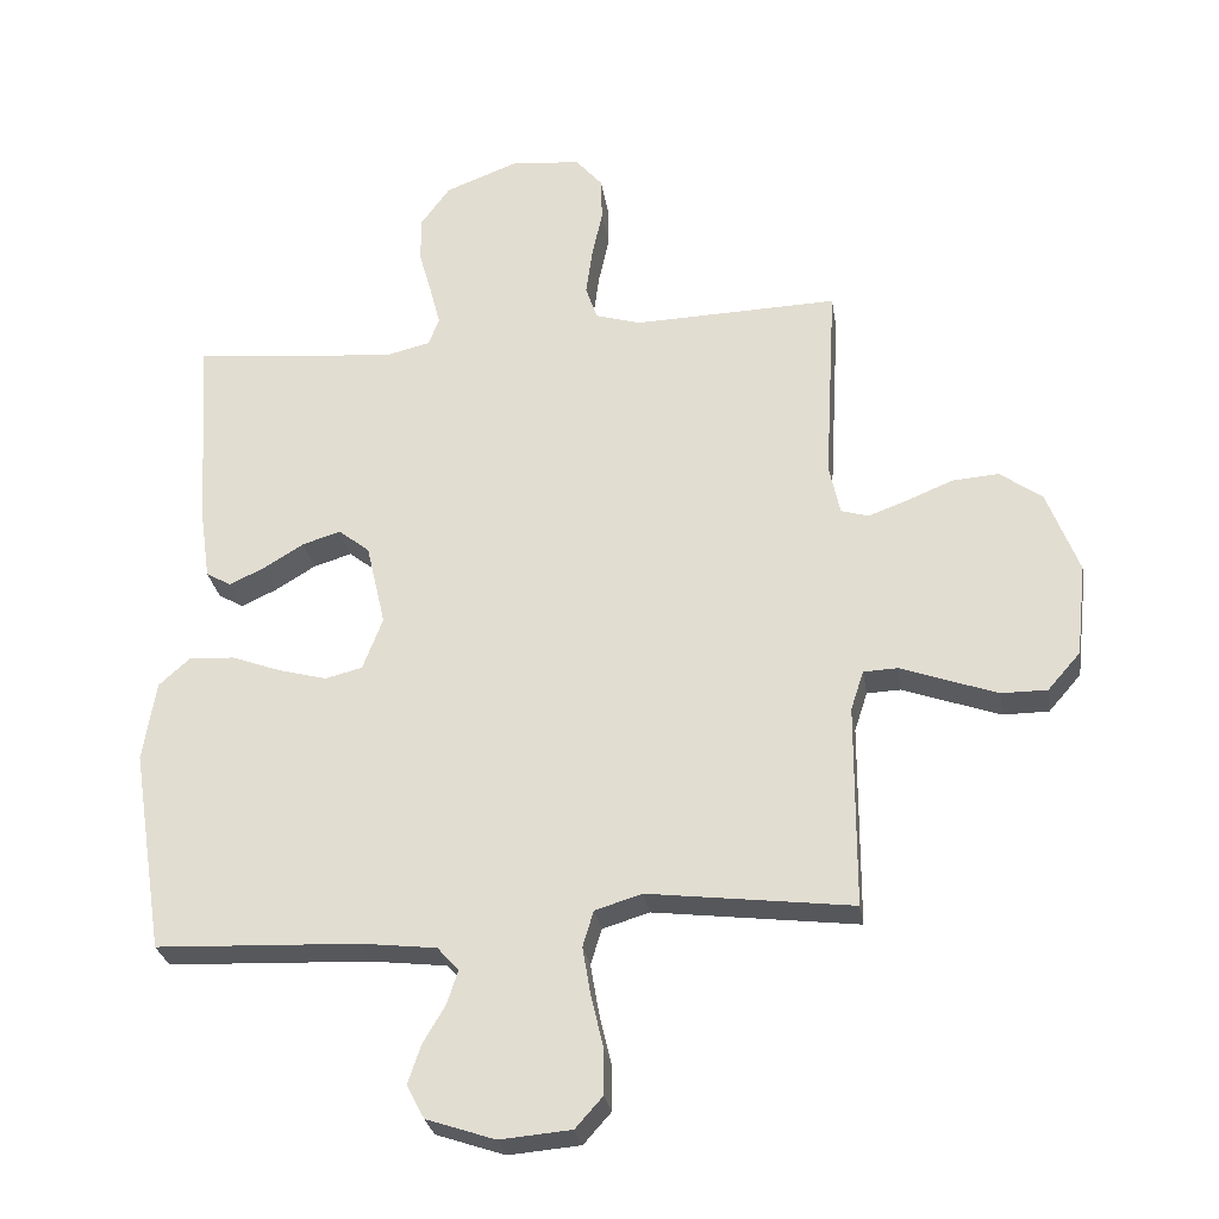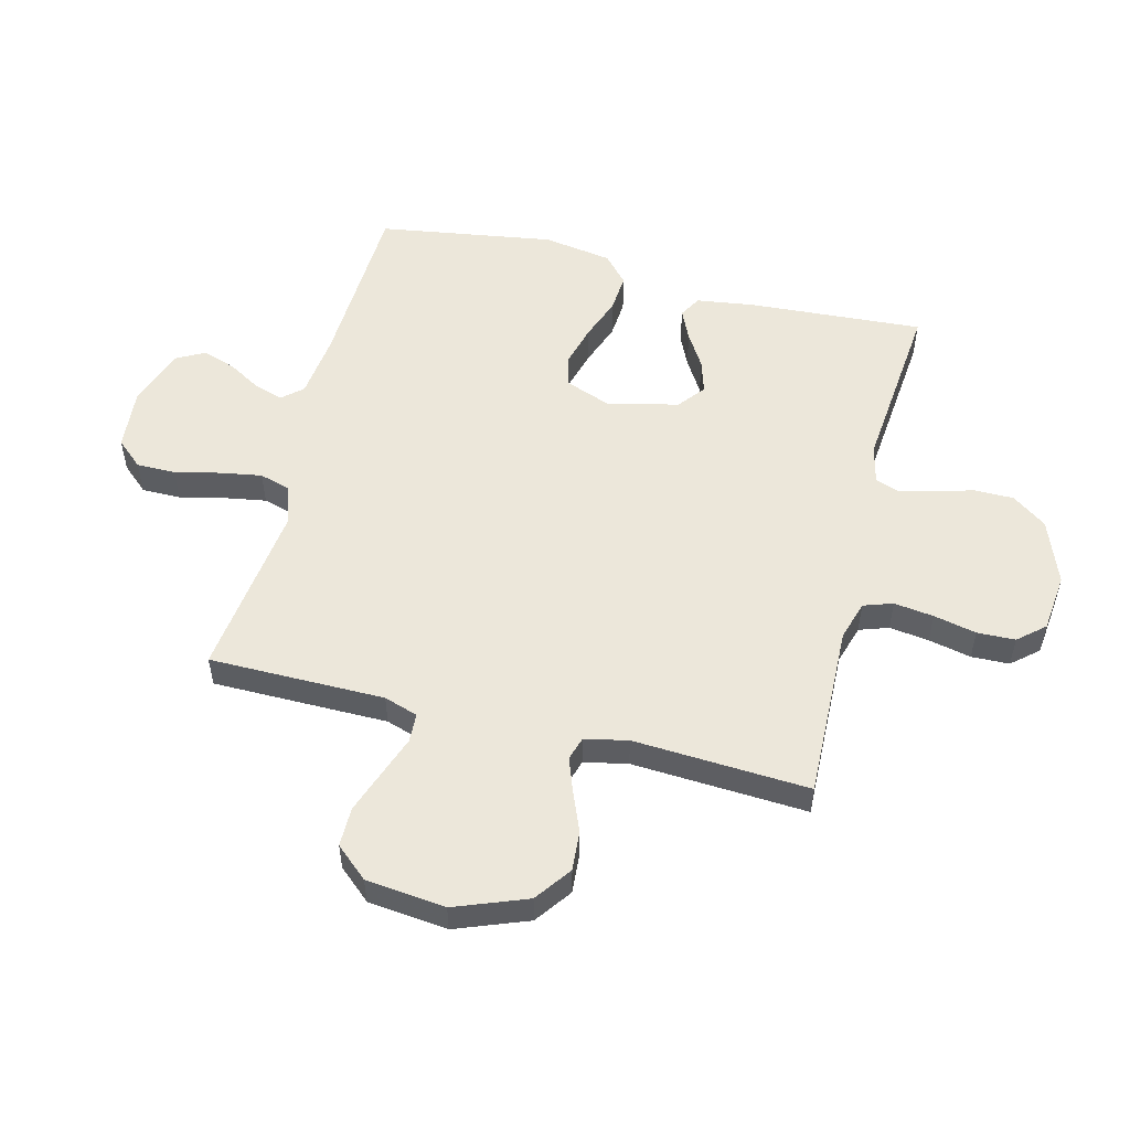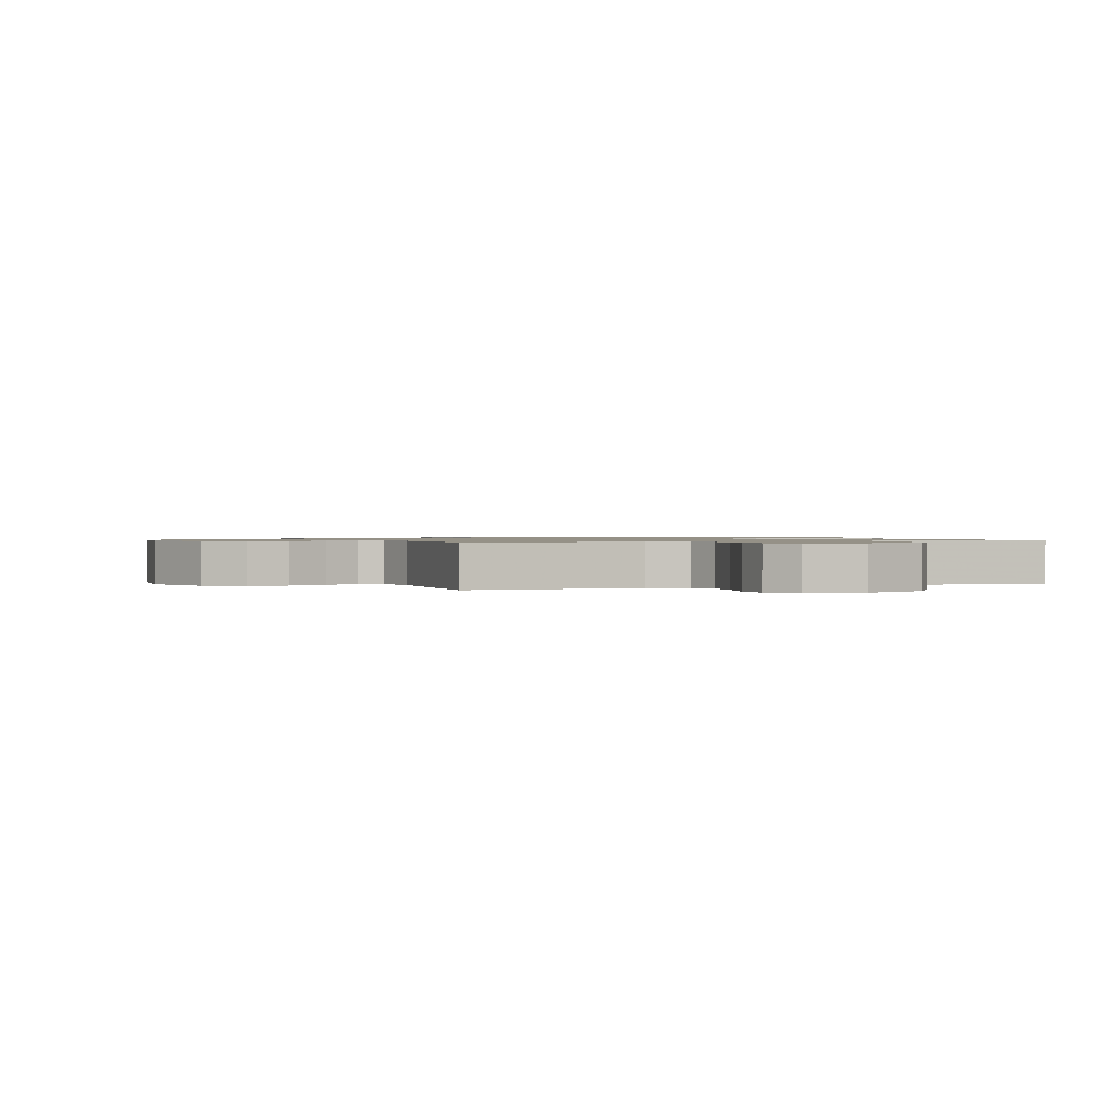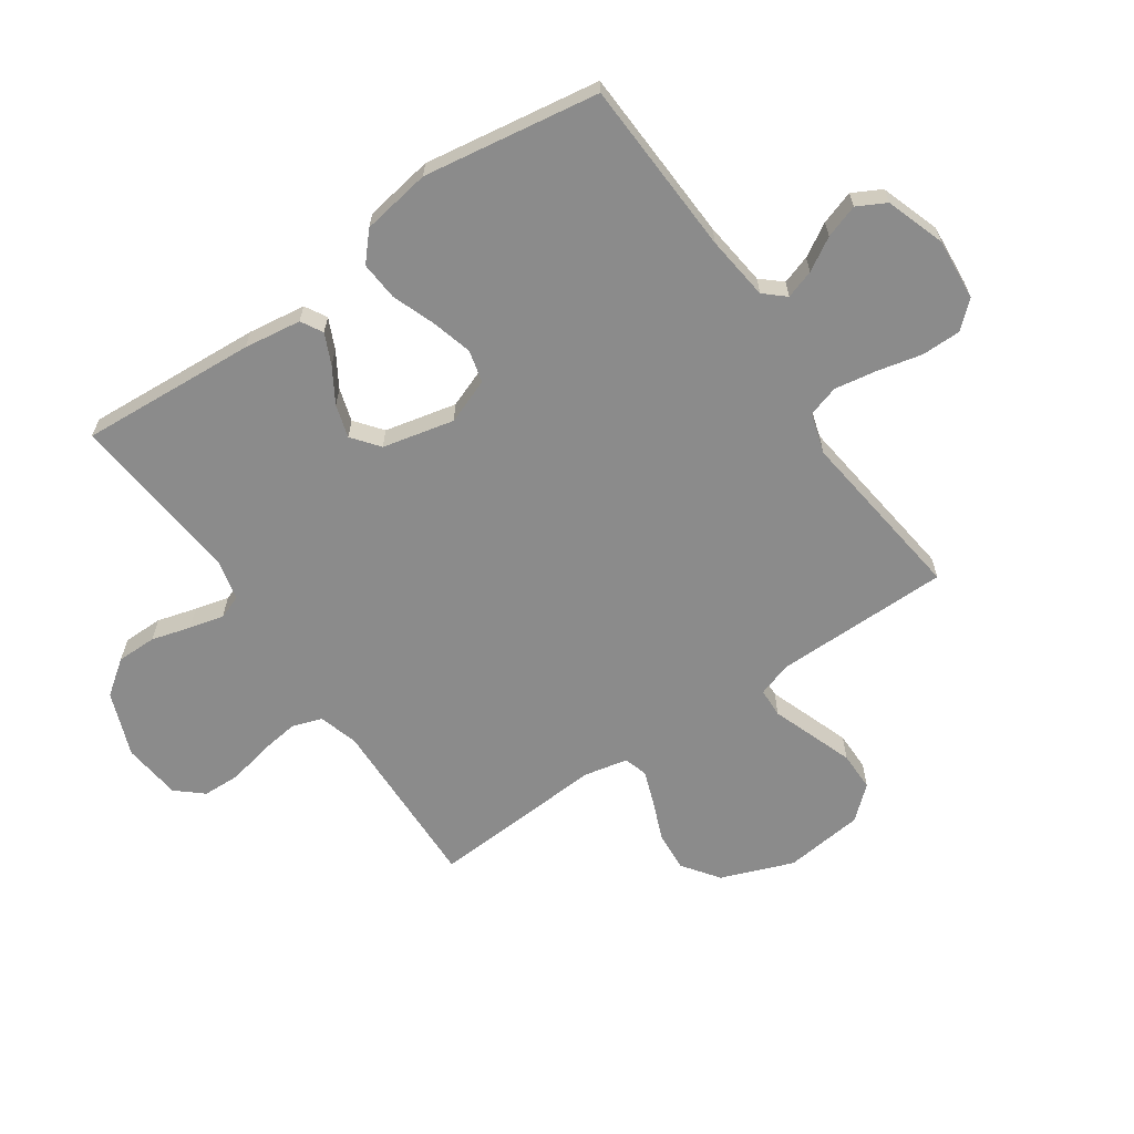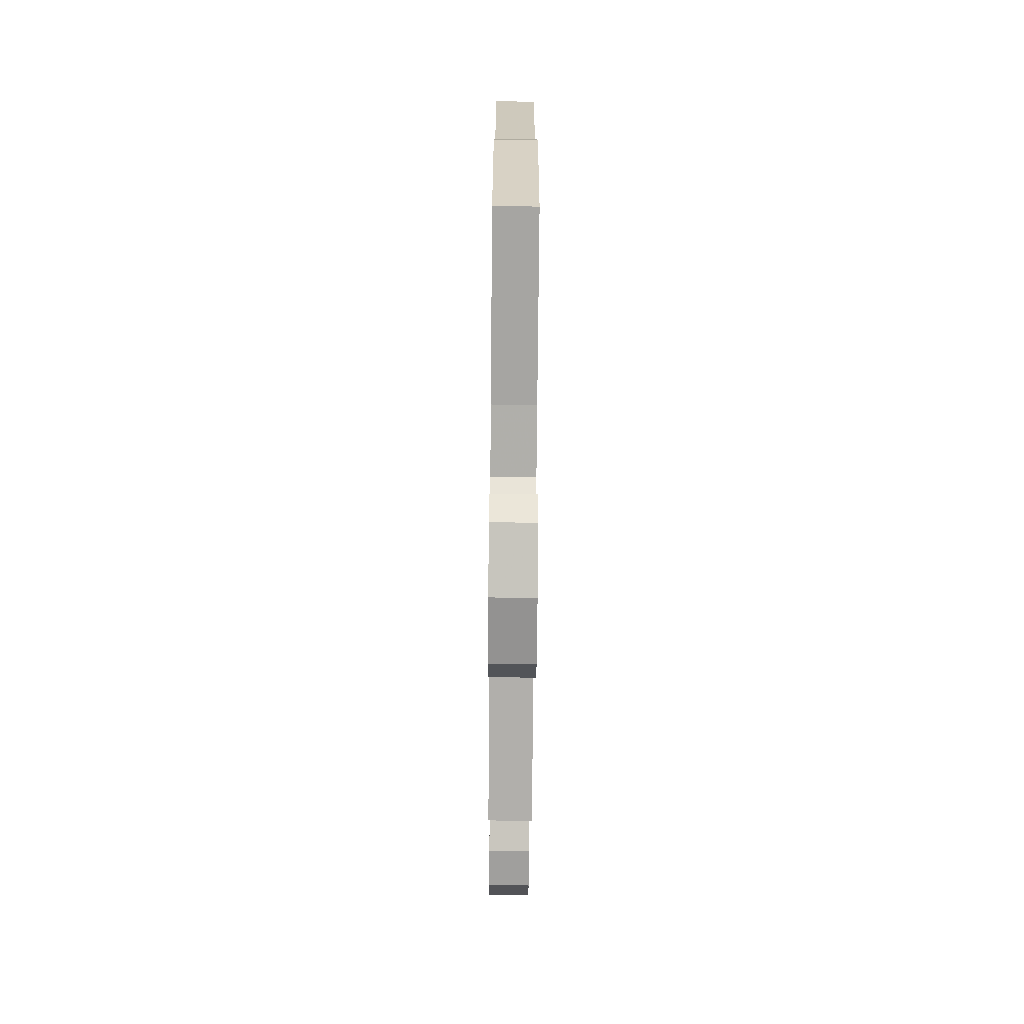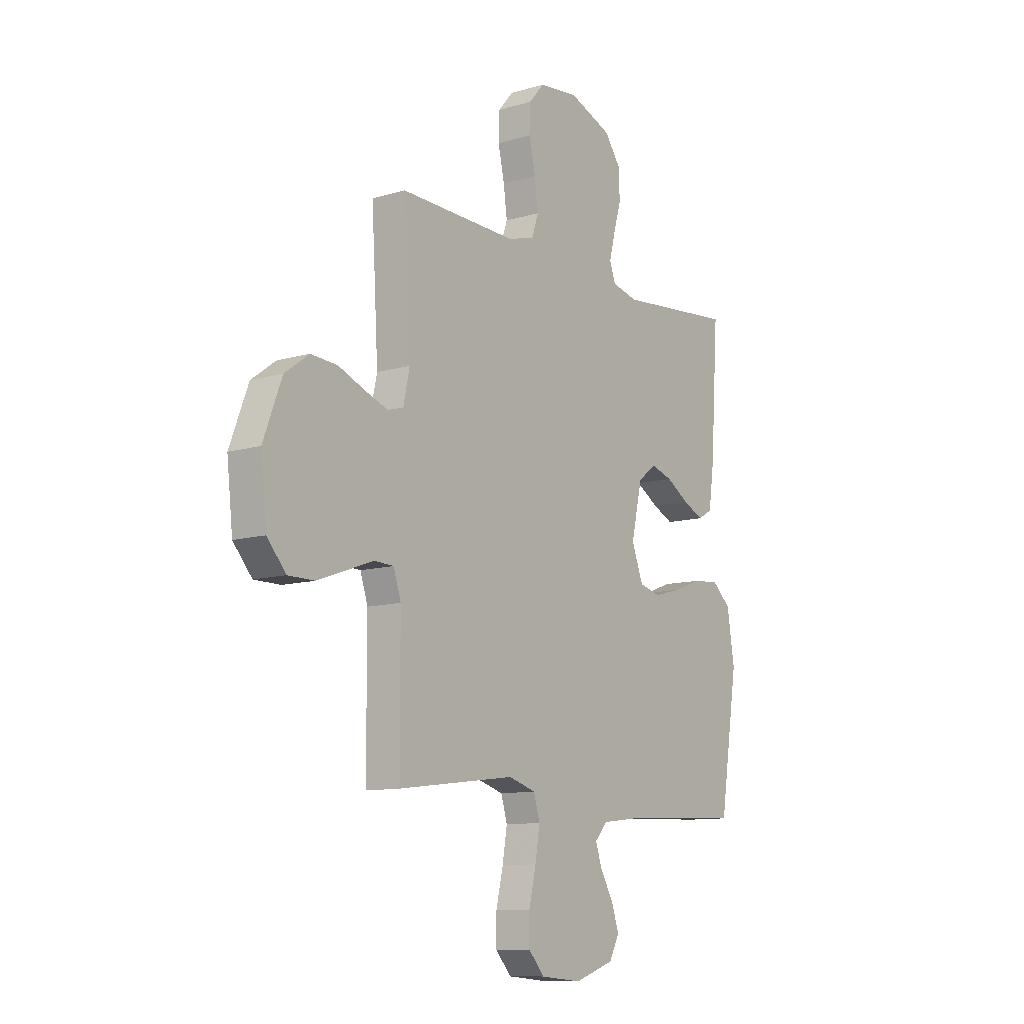
<metadata>
{"format":"obj","ext":"obj","renderer":"f3d","projection":"perspective","resolution":1024,"background":"white","views":[{"elev":-28.2,"azim":-171.1,"up":"+Z"},{"elev":53.5,"azim":-75.8,"up":"+Y"},{"elev":0.9,"azim":-21.6,"up":"+Y"},{"elev":-63.9,"azim":124.6,"up":"+Y"},{"elev":-71.3,"azim":89.5,"up":"+Z"},{"elev":-10.8,"azim":-53.8,"up":"+Z"}]}
</metadata>
<code>
v 0.5 0.07 0.5
v 0.48 0.07 0.2
v 0.466 0.07 0.102
v 0.429 0.07 0.081
v 0.377 0.07 0.105
v 0.318 0.07 0.141
v 0.262 0.07 0.158
v 0.216 0.07 0.122
v 0.188 0.07 0
v 0.217 0.07 -0.077
v 0.272 0.07 -0.091
v 0.342 0.07 -0.072
v 0.415 0.07 -0.045
v 0.481 0.07 -0.04
v 0.528 0.07 -0.082
v 0.547 0.07 -0.2
v 0.5 0.07 -0.5
v 0.2 0.07 -0.513
v 0.09 0.07 -0.526
v 0.059 0.07 -0.561
v 0.075 0.07 -0.61
v 0.108 0.07 -0.666
v 0.127 0.07 -0.723
v 0.101 0.07 -0.772
v 0 0.07 -0.806
v -0.105 0.07 -0.797
v -0.145 0.07 -0.752
v -0.145 0.07 -0.685
v -0.127 0.07 -0.608
v -0.115 0.07 -0.537
v -0.131 0.07 -0.484
v -0.2 0.07 -0.463
v -0.5 0.07 -0.5
v -0.501 0.07 -0.2
v -0.52 0.07 -0.142
v -0.57 0.07 -0.14
v -0.639 0.07 -0.165
v -0.712 0.07 -0.191
v -0.779 0.07 -0.191
v -0.827 0.07 -0.136
v -0.842 0.07 0
v -0.795 0.07 0.123
v -0.733 0.07 0.168
v -0.665 0.07 0.163
v -0.597 0.07 0.135
v -0.539 0.07 0.114
v -0.499 0.07 0.126
v -0.483 0.07 0.2
v -0.5 0.07 0.5
v -0.2 0.07 0.491
v -0.133 0.07 0.511
v -0.116 0.07 0.561
v -0.125 0.07 0.629
v -0.141 0.07 0.702
v -0.139 0.07 0.767
v -0.1 0.07 0.812
v 0 0.07 0.823
v 0.11 0.07 0.781
v 0.153 0.07 0.722
v 0.153 0.07 0.654
v 0.134 0.07 0.587
v 0.119 0.07 0.529
v 0.134 0.07 0.488
v 0.2 0.07 0.472
v 0.5 0 0.5
v 0.48 0 0.2
v 0.466 0 0.102
v 0.429 0 0.081
v 0.377 0 0.105
v 0.318 0 0.141
v 0.262 0 0.158
v 0.216 0 0.122
v 0.188 0 0
v 0.217 0 -0.077
v 0.272 0 -0.091
v 0.342 0 -0.072
v 0.415 0 -0.045
v 0.481 0 -0.04
v 0.528 0 -0.082
v 0.547 0 -0.2
v 0.5 0 -0.5
v 0.2 0 -0.513
v 0.09 0 -0.526
v 0.059 0 -0.561
v 0.075 0 -0.61
v 0.108 0 -0.666
v 0.127 0 -0.723
v 0.101 0 -0.772
v 0 0 -0.806
v -0.105 0 -0.797
v -0.145 0 -0.752
v -0.145 0 -0.685
v -0.127 0 -0.608
v -0.115 0 -0.537
v -0.131 0 -0.484
v -0.2 0 -0.463
v -0.5 0 -0.5
v -0.501 0 -0.2
v -0.52 0 -0.142
v -0.57 0 -0.14
v -0.639 0 -0.165
v -0.712 0 -0.191
v -0.779 0 -0.191
v -0.827 0 -0.136
v -0.842 0 0
v -0.795 0 0.123
v -0.733 0 0.168
v -0.665 0 0.163
v -0.597 0 0.135
v -0.539 0 0.114
v -0.499 0 0.126
v -0.483 0 0.2
v -0.5 0 0.5
v -0.2 0 0.491
v -0.133 0 0.511
v -0.116 0 0.561
v -0.125 0 0.629
v -0.141 0 0.702
v -0.139 0 0.767
v -0.1 0 0.812
v 0 0 0.823
v 0.11 0 0.781
v 0.153 0 0.722
v 0.153 0 0.654
v 0.134 0 0.587
v 0.119 0 0.529
v 0.134 0 0.488
v 0.2 0 0.472
f 59 60 61
f 58 59 61
f 57 58 61
f 56 57 61
f 55 56 61
f 54 55 61
f 53 54 61
f 52 53 61 62
f 51 52 62 63
f 48 49 50
f 51 63 64
f 50 51 64
f 48 50 64
f 47 48 64
f 43 44 45
f 42 43 45
f 41 42 45
f 40 41 45
f 39 40 45
f 38 39 45
f 37 38 45
f 36 37 45
f 35 36 45 46
f 34 35 46 47
f 34 47 64
f 33 34 64
f 32 33 64
f 27 28 29
f 26 27 29
f 25 26 29
f 24 25 29
f 23 24 29
f 22 23 29
f 21 22 29
f 20 21 29 30
f 19 20 30 31
f 16 17 18
f 15 16 18
f 14 15 18
f 13 14 18
f 12 13 18
f 19 31 32
f 18 19 32
f 12 18 32
f 11 12 32
f 4 5 6
f 3 4 6
f 2 3 6
f 1 2 6
f 64 1 6
f 64 6 7
f 10 11 32
f 9 10 32
f 8 9 32 64
f 7 8 64
f 125 124 123
f 125 123 122
f 125 122 121
f 125 121 120
f 125 120 119
f 125 119 118
f 125 118 117
f 126 125 117 116
f 127 126 116 115
f 114 113 112
f 128 127 115
f 128 115 114
f 128 114 112
f 128 112 111
f 109 108 107
f 109 107 106
f 109 106 105
f 109 105 104
f 109 104 103
f 109 103 102
f 109 102 101
f 109 101 100
f 110 109 100 99
f 111 110 99 98
f 128 111 98
f 128 98 97
f 128 97 96
f 93 92 91
f 93 91 90
f 93 90 89
f 93 89 88
f 93 88 87
f 93 87 86
f 93 86 85
f 94 93 85 84
f 95 94 84 83
f 82 81 80
f 82 80 79
f 82 79 78
f 82 78 77
f 82 77 76
f 96 95 83
f 96 83 82
f 96 82 76
f 96 76 75
f 70 69 68
f 70 68 67
f 70 67 66
f 70 66 65
f 70 65 128
f 71 70 128
f 96 75 74
f 96 74 73
f 128 96 73 72
f 128 72 71
f 1 65 66 2
f 2 66 67 3
f 3 67 68 4
f 4 68 69 5
f 5 69 70 6
f 6 70 71 7
f 7 71 72 8
f 8 72 73 9
f 9 73 74 10
f 10 74 75 11
f 11 75 76 12
f 12 76 77 13
f 13 77 78 14
f 14 78 79 15
f 15 79 80 16
f 16 80 81 17
f 17 81 82 18
f 18 82 83 19
f 19 83 84 20
f 20 84 85 21
f 21 85 86 22
f 22 86 87 23
f 23 87 88 24
f 24 88 89 25
f 25 89 90 26
f 26 90 91 27
f 27 91 92 28
f 28 92 93 29
f 29 93 94 30
f 30 94 95 31
f 31 95 96 32
f 32 96 97 33
f 33 97 98 34
f 34 98 99 35
f 35 99 100 36
f 36 100 101 37
f 37 101 102 38
f 38 102 103 39
f 39 103 104 40
f 40 104 105 41
f 41 105 106 42
f 42 106 107 43
f 43 107 108 44
f 44 108 109 45
f 45 109 110 46
f 46 110 111 47
f 47 111 112 48
f 48 112 113 49
f 49 113 114 50
f 50 114 115 51
f 51 115 116 52
f 52 116 117 53
f 53 117 118 54
f 54 118 119 55
f 55 119 120 56
f 56 120 121 57
f 57 121 122 58
f 58 122 123 59
f 59 123 124 60
f 60 124 125 61
f 61 125 126 62
f 62 126 127 63
f 63 127 128 64
f 64 128 65 1

</code>
